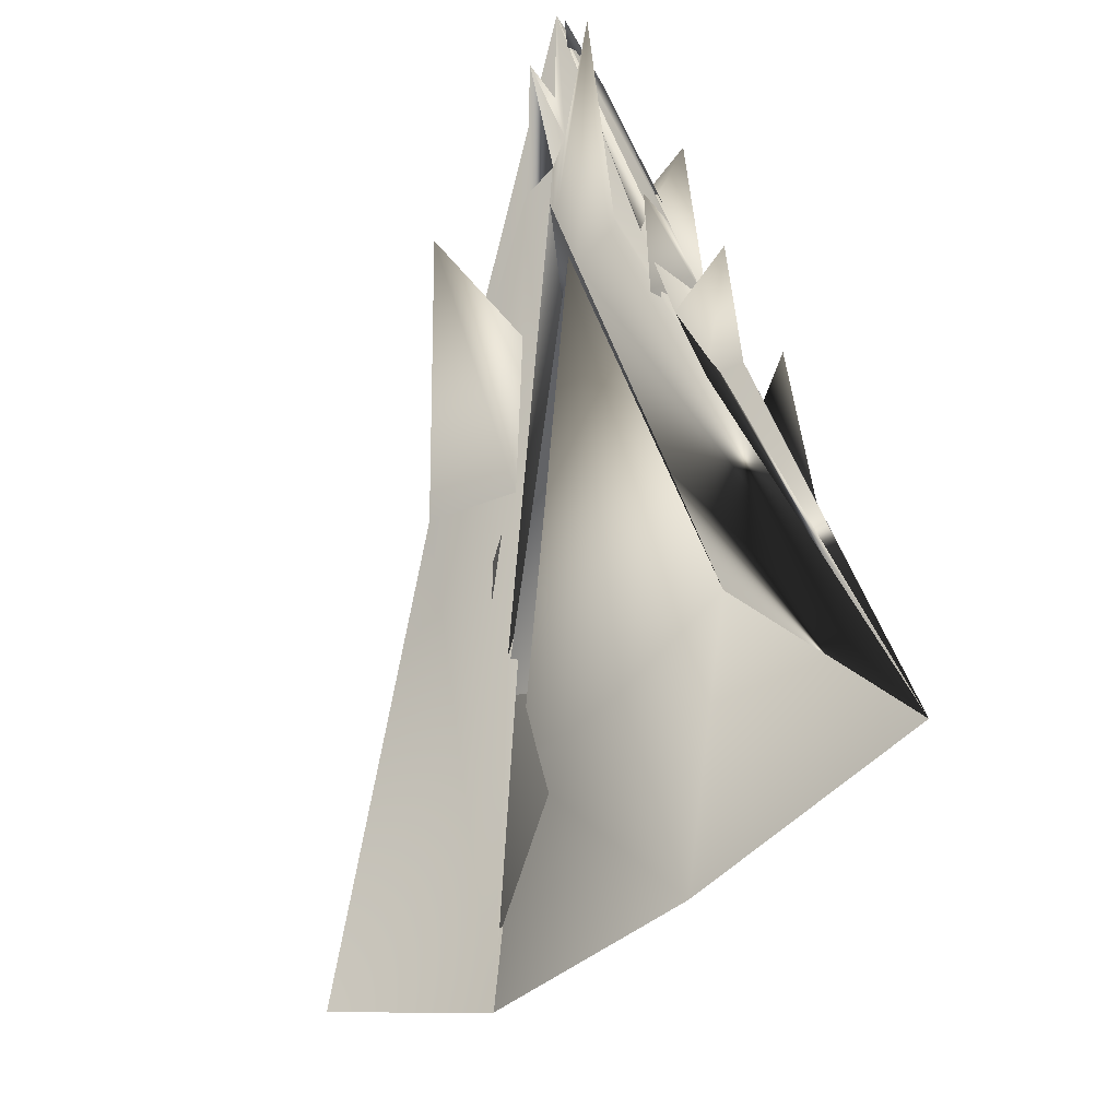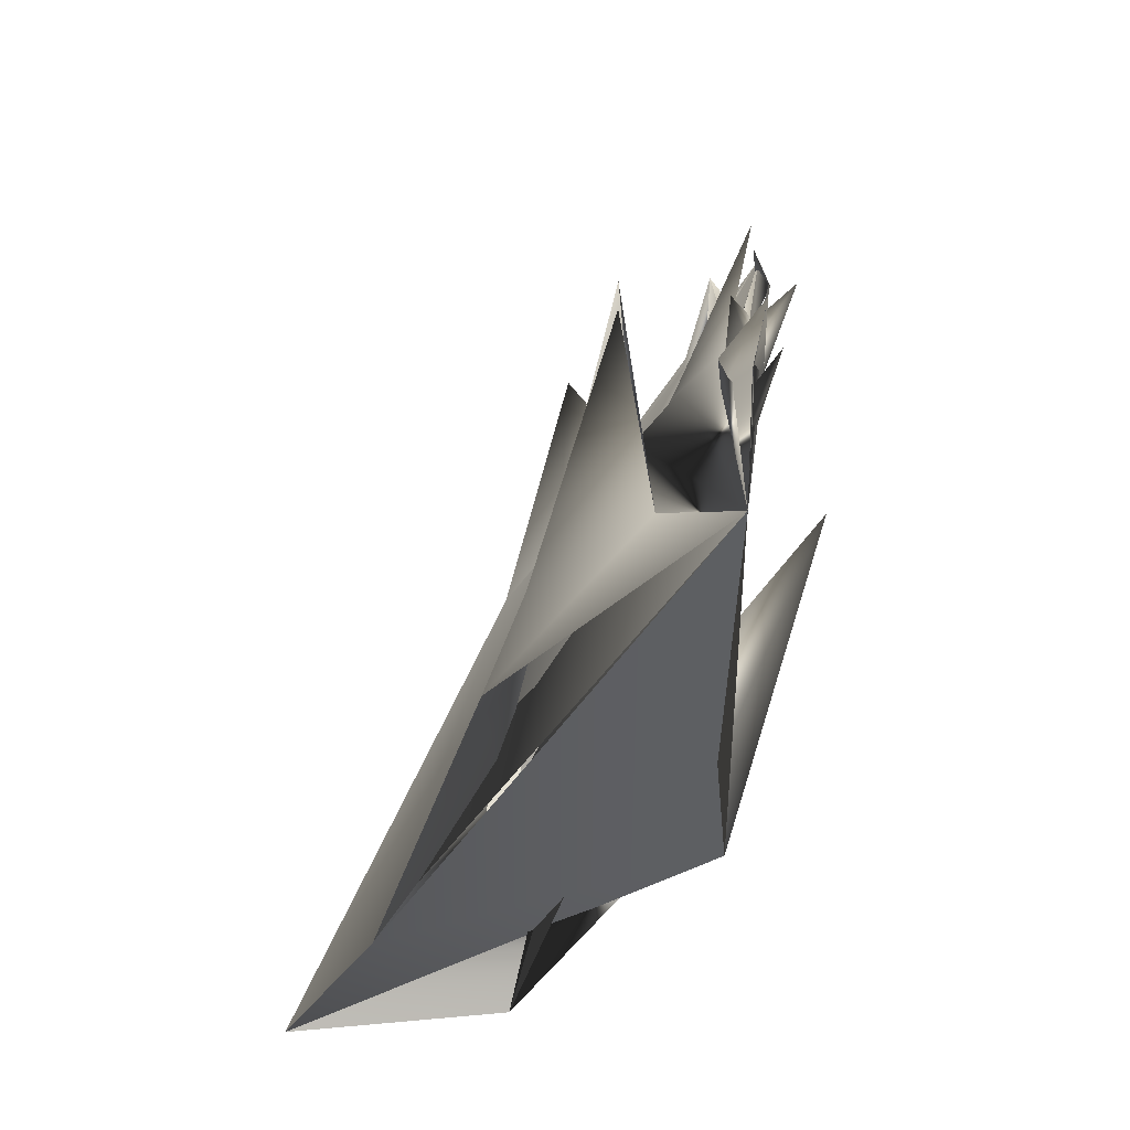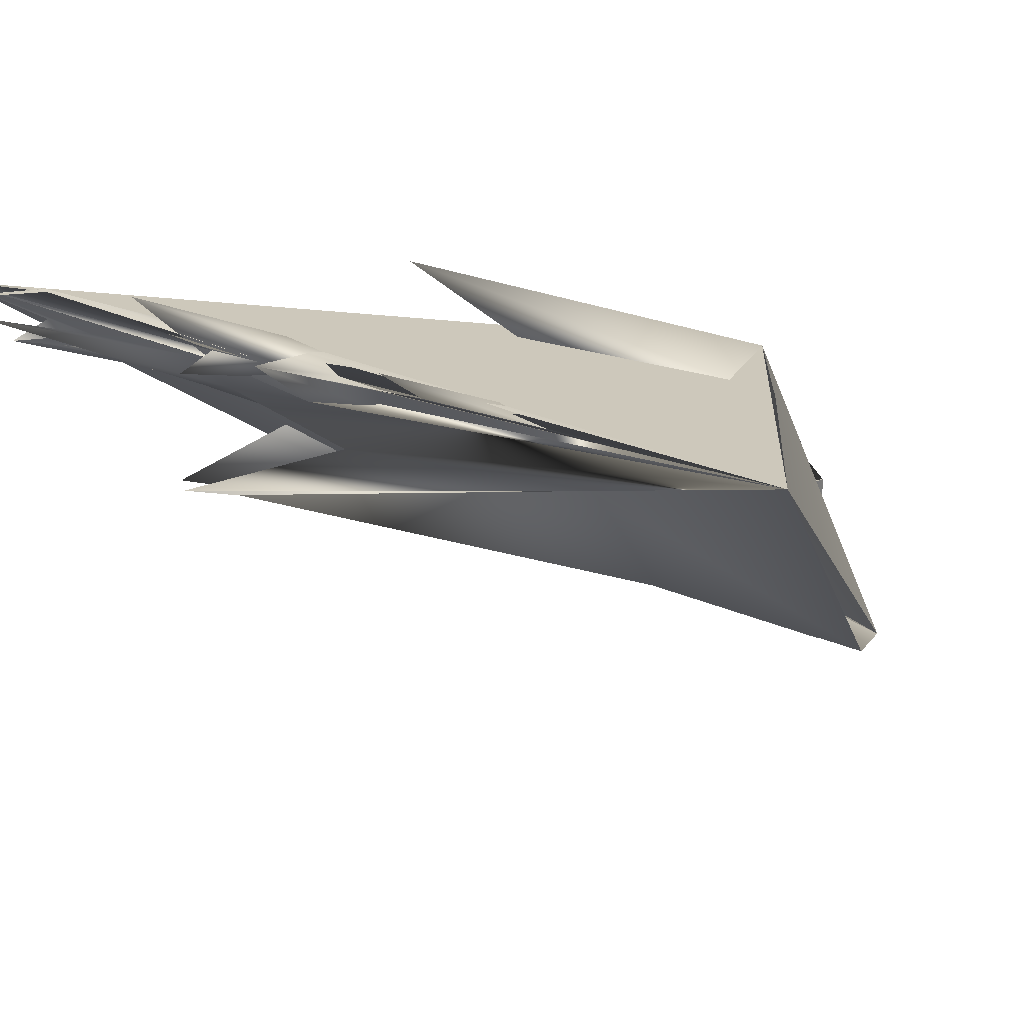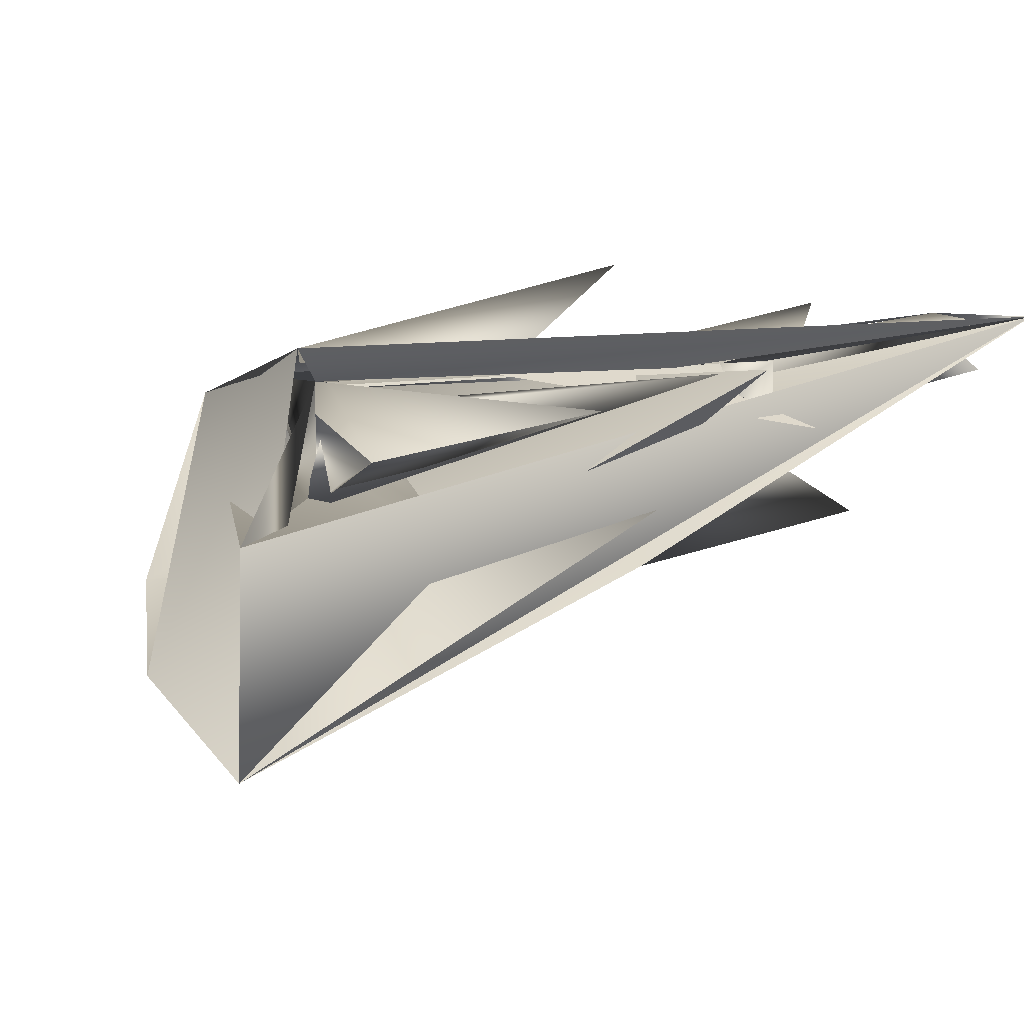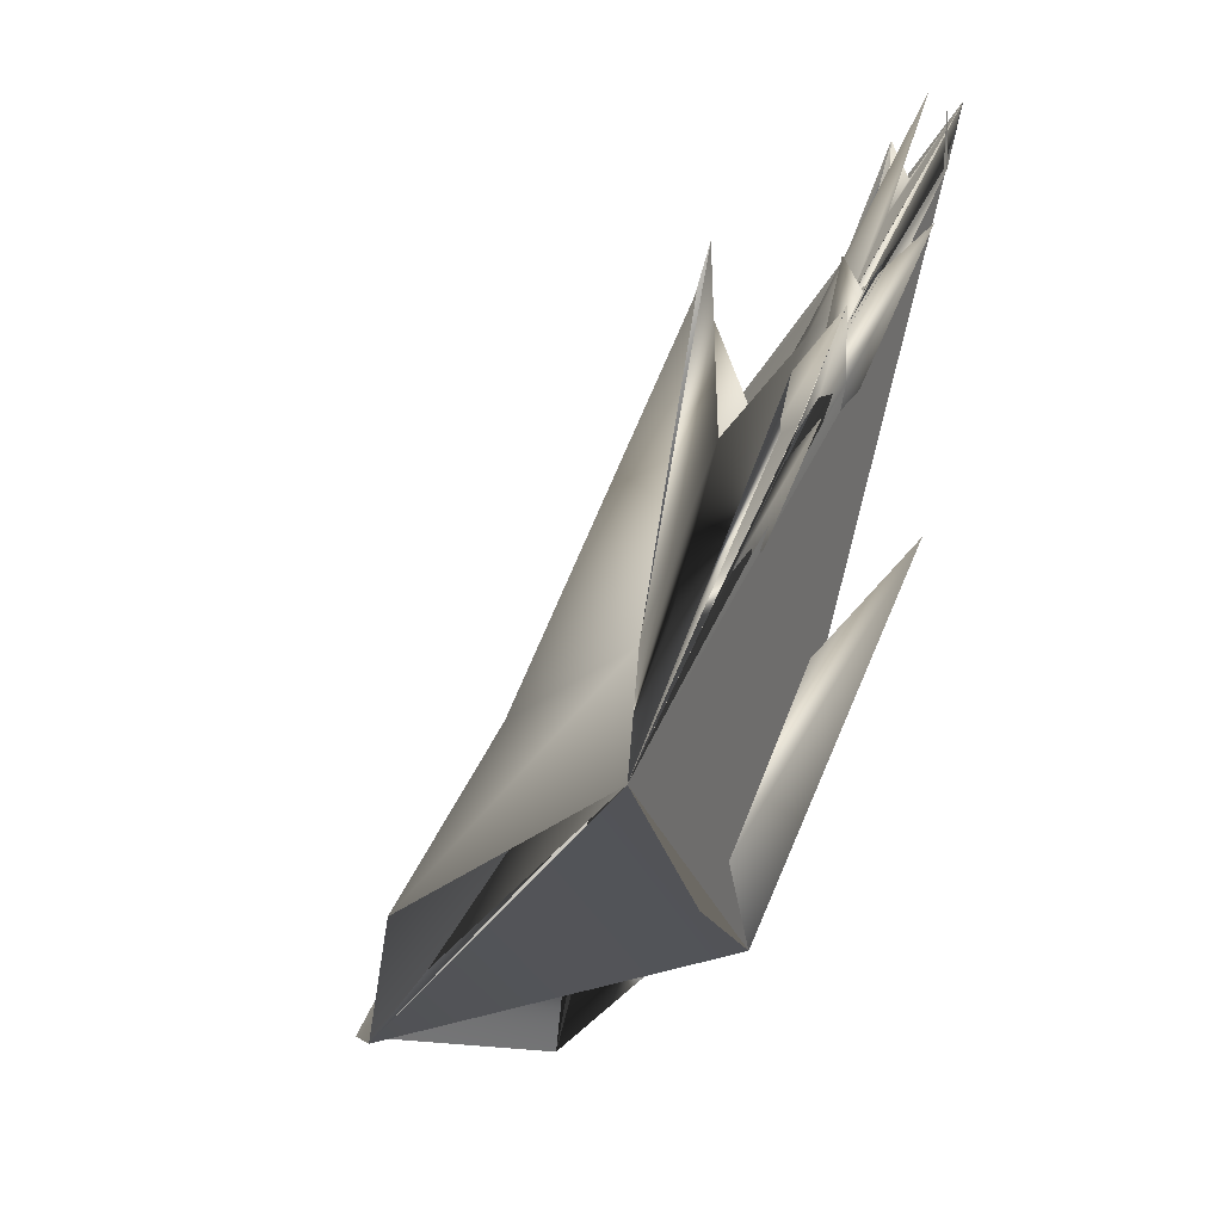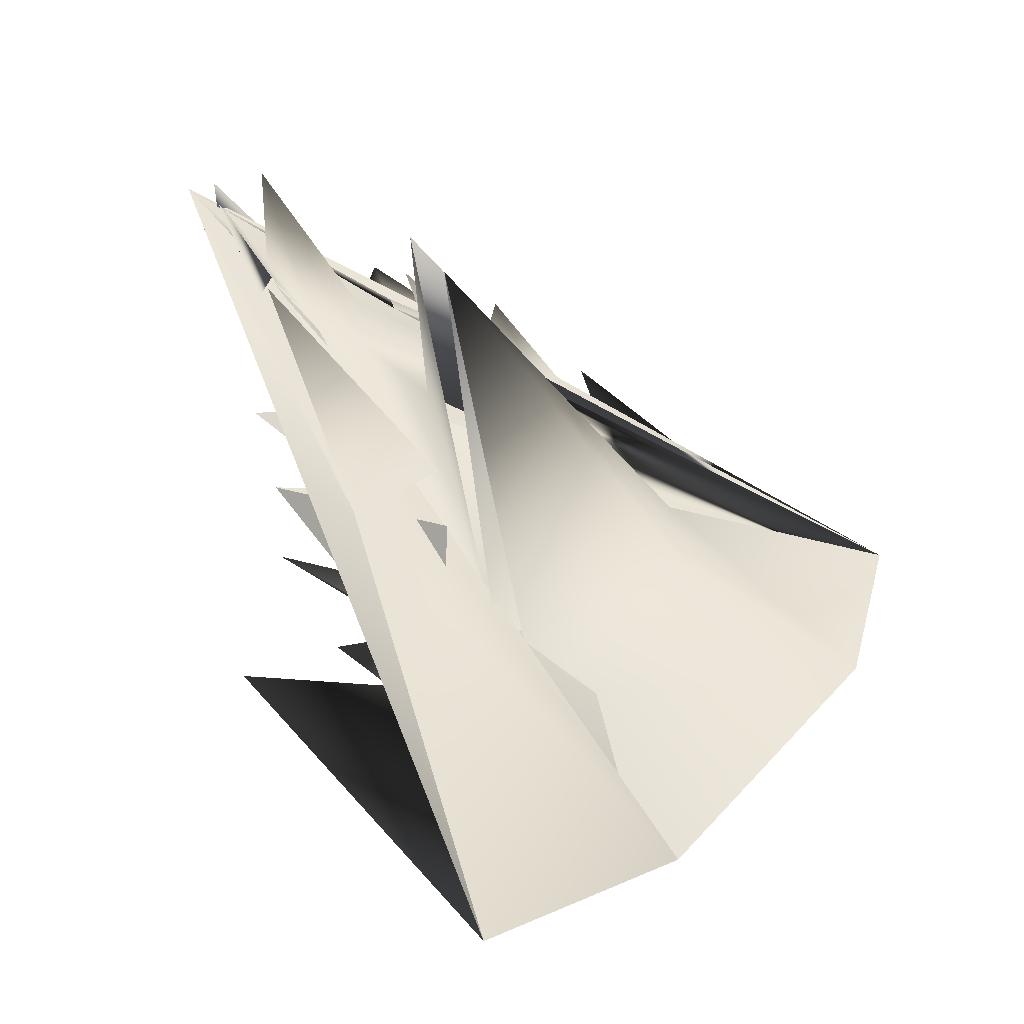
<metadata>
{"format":"obj","ext":"obj","renderer":"f3d","projection":"perspective","resolution":1024,"background":"white","views":[{"elev":24.2,"azim":-119.5,"up":"+Y"},{"elev":-10.5,"azim":-90.2,"up":"+Y"},{"elev":21.6,"azim":-124.0,"up":"+Z"},{"elev":-3.2,"azim":34.4,"up":"+Z"},{"elev":13.7,"azim":-71.5,"up":"+Y"},{"elev":-8.9,"azim":-176.5,"up":"+Y"}]}
</metadata>
<code>
o ear_Plane.002
v -0.3571 0.2272 0.1925
v 0.1293 -0.1321 0.1924
v -0.027 -0.0284 0.175
v 0.7772 0.8766 0.3004
v 0.2245 -0.3581 -0.3862
v 0.2785 0.1886 0.2091
v 0.3303 0.3654 0.3553
v -0.03199 -0.2512 -0.2541
v 0.6095 0.02215 -0.0361
v 0.2785 0.1886 0.2091
v -0.3571 0.2272 0.1925
v -0.027 -0.0284 0.175
v 0.1293 -0.1321 0.1924
v 0.7772 0.8766 0.3004
v 0.3803 -0.000462 -0.1143
v 0.202 -0.3325 -0.08902
v 0.1254 -0.08838 0.1515
v 0.7772 0.8766 0.3004
v -0.027 -0.0284 0.175
v 0.1293 -0.1321 0.1924
v 0.2785 0.1886 0.2091
v 0.202 -0.3325 -0.08902
v 0.1254 -0.08838 0.1515
v -0.3571 0.2272 0.1925
v 0.0961 0.4934 0.2369
v 0.1148 0.5494 0.2784
v -0.07224 0.388 0.2177
v 0.03005 0.3537 0.2115
v 0.2612 0.587 0.2462
v 0.3999 0.7056 0.2283
v 0.3818 0.6627 0.2602
v 0.3365 0.5354 0.2075
v 0.3818 0.6627 0.2602
v 0.3365 0.5354 0.2075
v 0.3365 0.5354 0.2075
v 0.2245 -0.3581 -0.3862
v 0.2245 -0.3581 -0.3862
v 0.202 -0.3325 -0.08902
v 0.7772 0.8766 0.3004
v 0.06156 -0.01521 -0.01066
v 0.07054 -0.01825 -0.0144
v -0.003501 -0.02693 0.1714
v 0.2397 -0.1084 0.03243
v 0.4884 0.07856 0.1034
v 0.2397 -0.1084 0.03243
v 0.2397 -0.1084 0.03243
v 0.3526 0.1715 0.02361
v 0.3085 -0.01283 -0.07612
v -0.1526 0.3185 0.1948
v 0.6004 0.3428 0.1779
v 0.3031 0.2402 -0.0701
v 0.3085 -0.01283 -0.07612
v 0.3085 -0.01283 -0.07612
v 0.3526 0.1715 0.02361
v 0.3526 0.1715 0.02361
v 0.3085 -0.01283 -0.07612
v 0.282 0.5626 0.2653
v 0.2551 0.6621 0.2711
v 0.1514 0.5276 0.2393
v 0.1905 0.4764 0.2309
v 0.1514 0.5298 0.2395
v 0.2664 0.5747 0.1998
v 0.1776 0.5073 0.1981
v 0.269 0.5996 0.2509
v 0.7772 0.8766 0.3004
v 0.7772 0.8766 0.3004
v 0.7772 0.8766 0.3004
v 0.7772 0.8766 0.3004
v 0.7772 0.8766 0.3004
v 0.6004 0.3428 0.1779
v 0.4106 0.3997 0.198
v 0.2809 0.4808 0.2224
v 0.2203 0.1378 0.1838
v 0.6229 0.4493 0.1007
v 0.6229 0.4493 0.1007
v 0.6229 0.4493 0.1007
v 0.2809 0.4808 0.2224
v 0.2203 0.1378 0.1838
v 0.2203 0.1378 0.1838
v 0.2809 0.4808 0.2224
v 0.4106 0.3997 0.198
v 0.4106 0.3997 0.198
v 0.2203 0.1378 0.1838
v 0.425 0.5531 0.2446
v 0.4366 0.4936 0.2123
v 0.4722 0.576 0.1601
v 0.4605 0.5117 0.1343
v 0.4764 0.5632 0.2202
v 0.4366 0.4936 0.2123
v 0.4705 0.526 0.1401
v 0.4605 0.5117 0.1343
v 0.3526 0.1715 0.02361
v 0.4573 0.5299 0.2164
v 0.4951 0.5506 0.1384
v 0.4489 0.566 0.1975
v 0.4487 0.5027 0.1728
v 0.5386 0.4717 0.2064
v -0.03199 -0.2512 -0.2541
v 0.6475 0.7941 0.307
v 0.6399 0.7958 0.3045
v 0.7315 0.8821 0.288
v 0.6486 0.7948 0.3071
v 0.7255 0.8391 0.2901
v 0.4817 0.6765 0.2805
v 0.4817 0.6765 0.2805
v 0.3699 0.4628 0.2281
v 0.4628 0.7436 0.332
v 0.3699 0.4628 0.2281
v 0.1293 -0.1321 0.1924
v 0.4187 0.6482 0.2353
v 0.4213 0.649 0.235
v 0.4187 0.6482 0.2353
v 0.2664 0.5747 0.1998
v 0.269 0.5996 0.2509
v 0.2612 0.587 0.2462
v 0.2612 0.587 0.2462
v 0.3818 0.6627 0.2602
v 0.282 0.5626 0.2653
v 0.282 0.5626 0.2653
v 0.4106 0.3997 0.198
v 0.4106 0.3997 0.198
v 0.1689 -0.01983 -0.1024
v 0.348 0.4713 0.08304
v -0.02721 0.2923 0.09879
v 0.3207 0.6623 0.06104
v -0.02721 0.2923 0.09879
v 0.2234 0.0383 -0.1004
v 0.3752 0.7204 0.06298
v 0.3752 0.7204 0.06298
v 0.4919 0.4898 0.08305
v 0.4389 0.2587 -0.1003
v 0.4392 0.2591 -0.1
v 0.4919 0.4898 0.08305
v 0.3206 0.3306 -0.02307
v 0.5872 0.6222 -0.008922
v 0.4919 0.4898 0.08305
v 0.5356 0.6028 0.1551
v 0.4779 0.5898 0.1647
v 0.6495 0.8959 0.2798
v 0.63 0.733 0.2315
v 0.468 0.6414 0.223
v 0.6894 0.7771 0.2476
v 0.6893 0.777 0.2475
v 0.6304 0.6531 0.1669
v 0.6169 0.695 0.204
v 0.7097 0.8257 0.2169
v 0.6894 0.7771 0.2476
v 0.6175 0.694 0.203
v 0.7097 0.8257 0.2169
v 0.7097 0.8257 0.2169
v 0.6169 0.695 0.204
v 0.7097 0.8257 0.2169
v 0.7772 0.8766 0.3004
v 0.7772 0.8766 0.3004
v 0.7772 0.8766 0.3004
v -0.3571 0.2272 0.1925
v -0.3571 0.2272 0.1925
v -0.3571 0.2272 0.1925
v -0.3571 0.2272 0.1925
v 0.7772 0.8766 0.3004
v 0.7772 0.8766 0.3004
v -0.2906 0.02177 -0.1138
v -0.03952 0.1884 -0.06533
v 0.08452 -0.008055 0.1592
v -0.1015 0.05791 0.1333
v 0.08146 -0.0626 -0.02719
v 0.5875 0.2287 0.1623
v 0.04653 -0.01505 0.02265
v 0.1195 -0.05561 0.1094
f 13 12 11 98 37
f 156 3 6 109 14 105 106 119 60 59 25 28 27
f 19 20 7
f 7 10 19
f 21 7 20
f 37 9 98
f 9 37 15
f 9 15 98
f 36 38 68
f 16 157 48 54 67
f 22 5 17
f 23 82 154 2
f 155 120 80 78 23 159 89 88
f 24 165 168 164 44 40
f 26 25 27
f 69 31 34 29 24 36
f 25 26 28
f 26 27 28
f 33 32 30
f 30 35 116
f 24 61 63 62 110 111 65 140 141 138 123 126
f 30 116 117
f 40 44 45 41
f 41 22 17 42 43
f 46 44 164 42
f 49 70 47
f 157 160 90 91 92 49 48
f 49 52 70
f 70 49 47 53
f 51 56 50
f 119 58 60
f 58 59 60
f 58 113 63
f 58 63 61
f 58 118 113
f 64 57 104 99 100
f 23 73 71
f 79 77 75
f 74 72 81
f 76 121 83
f 84 93 85 158 153
f 55 87 94 86 161
f 85 93 97 96
f 94 97 95 86
f 95 97 93 84
f 96 97 94 87
f 84 69 95
f 89 96 91 49
f 100 99 101
f 101 99 102 103
f 103 102 39
f 114 119 107
f 107 108 105
f 112 107 104
f 65 111 110
f 112 114 107
f 108 107 119
f 113 115 112
f 112 29 114
f 126 123 128
f 129 123 127
f 122 163 162 8
f 127 123 138 137
f 125 127 126
f 131 134 133 132 66 143 144 98 37
f 132 130 135
f 135 136 134
f 135 134 131 132
f 138 141 139
f 139 141 140
f 137 138 139
f 139 140 137
f 140 65 147
f 147 146 140
f 98 144 148
f 140 151 137
f 140 149 145
f 144 150 151 148
f 144 142 152
f 69 100 99 31
f 1 110 4 18
f 125 124 163
f 162 163 124 24
f 163 122 125
f 164 165 24 42
f 169 166 167
f 167 166 165
f 167 165 169
l 143 98
l 110 63

</code>
